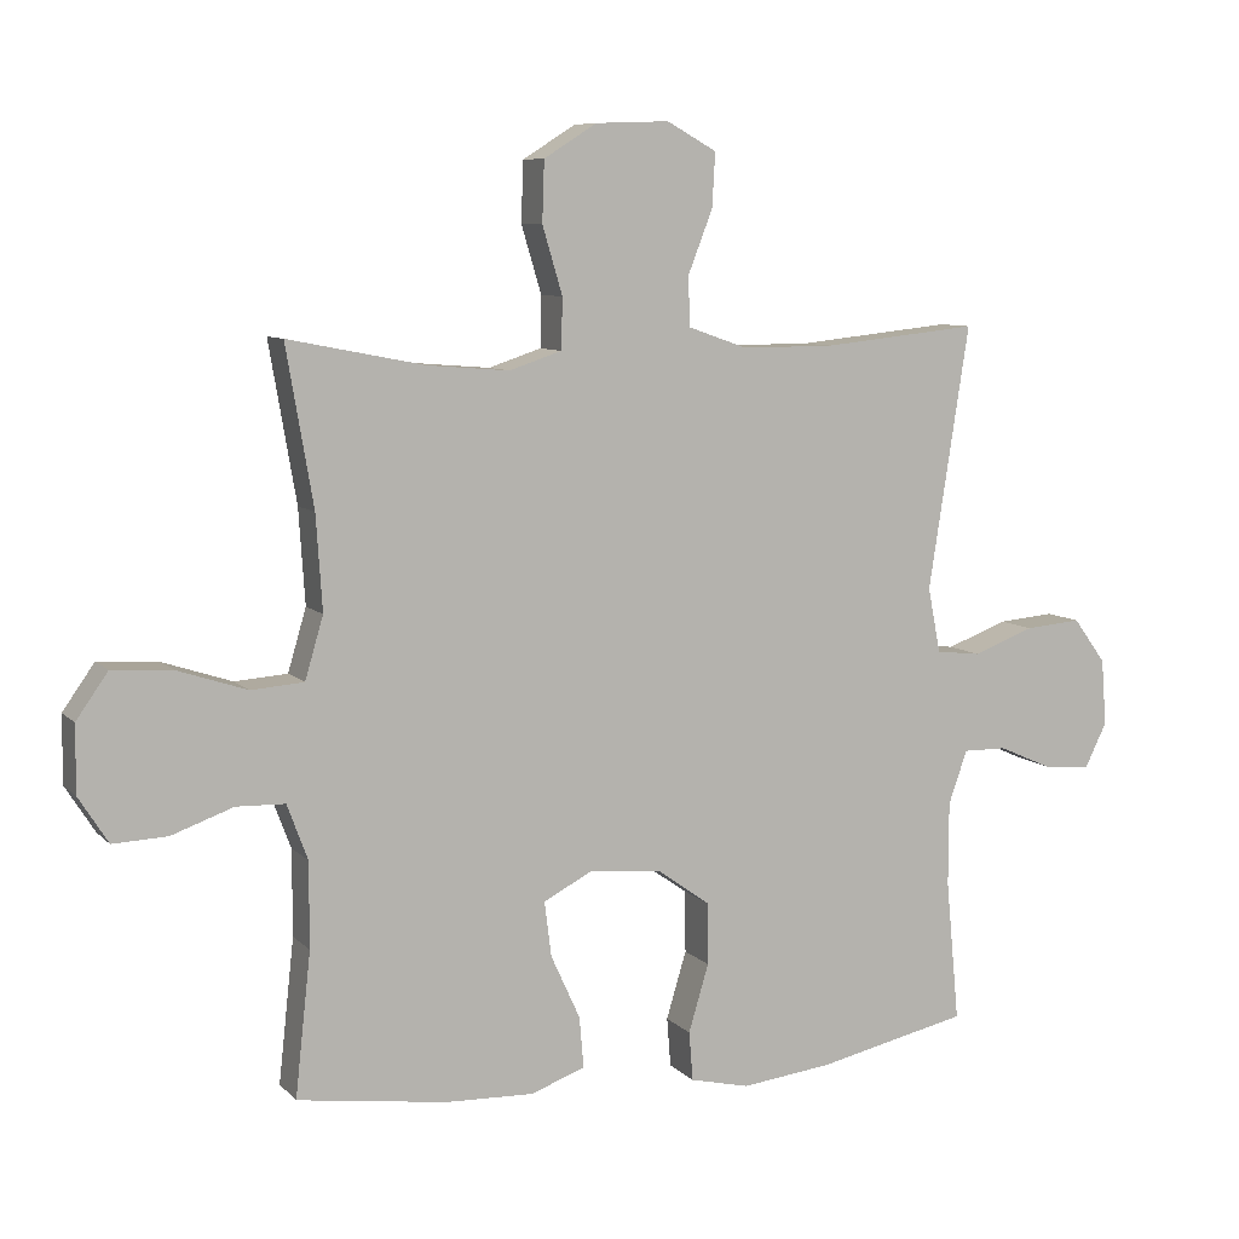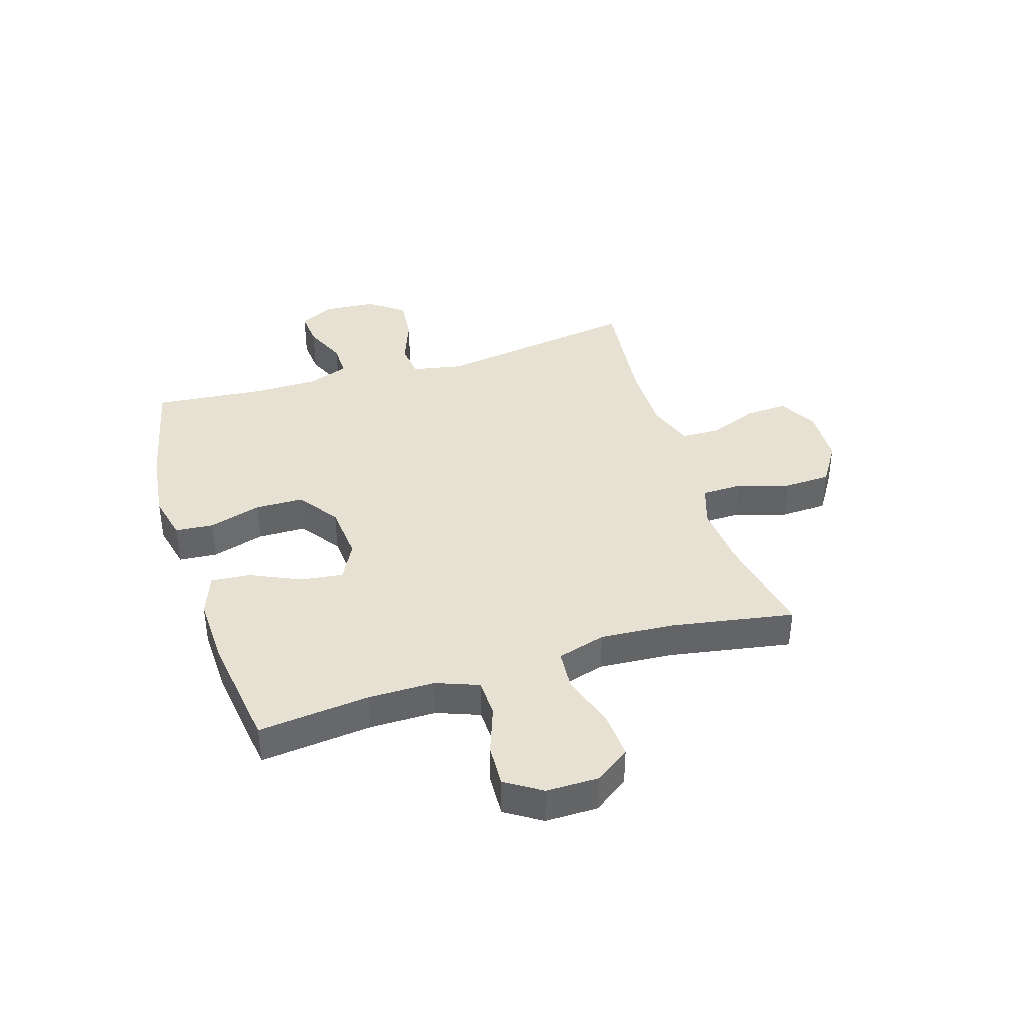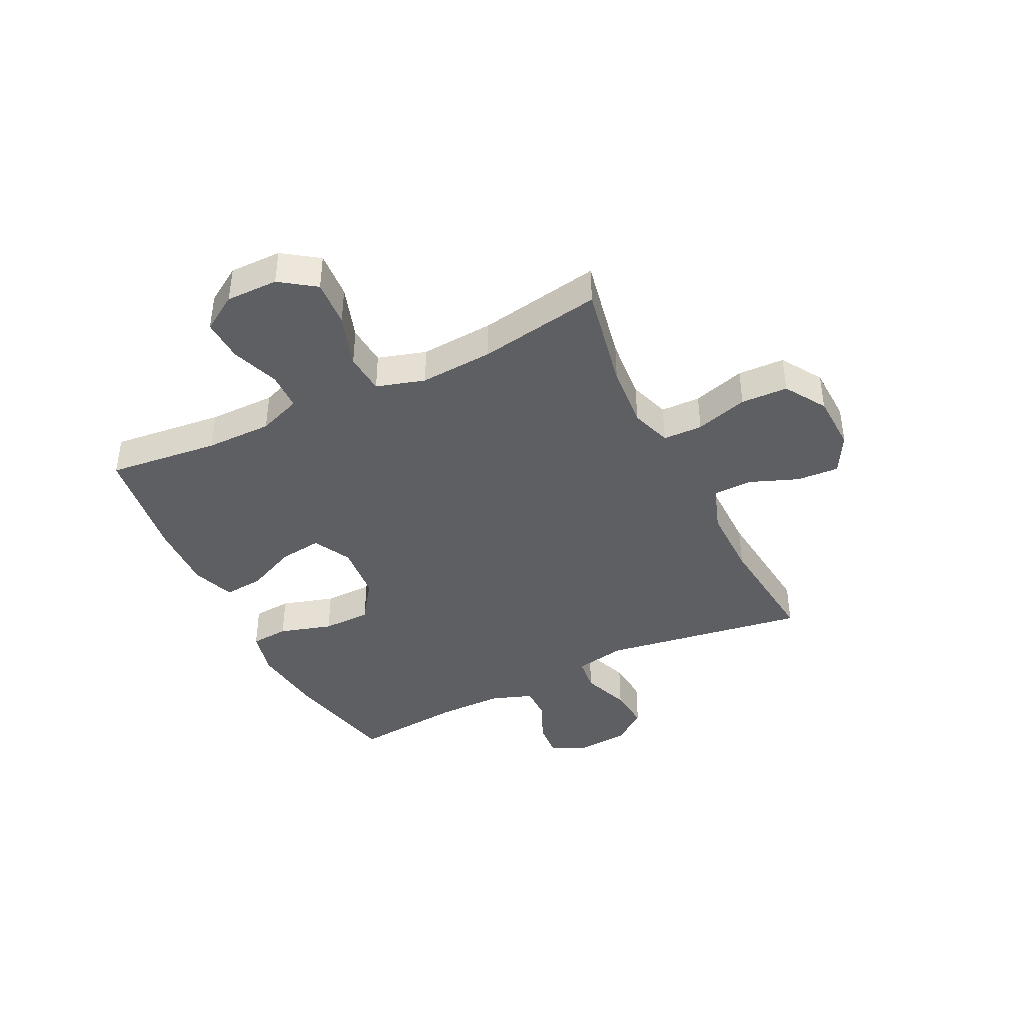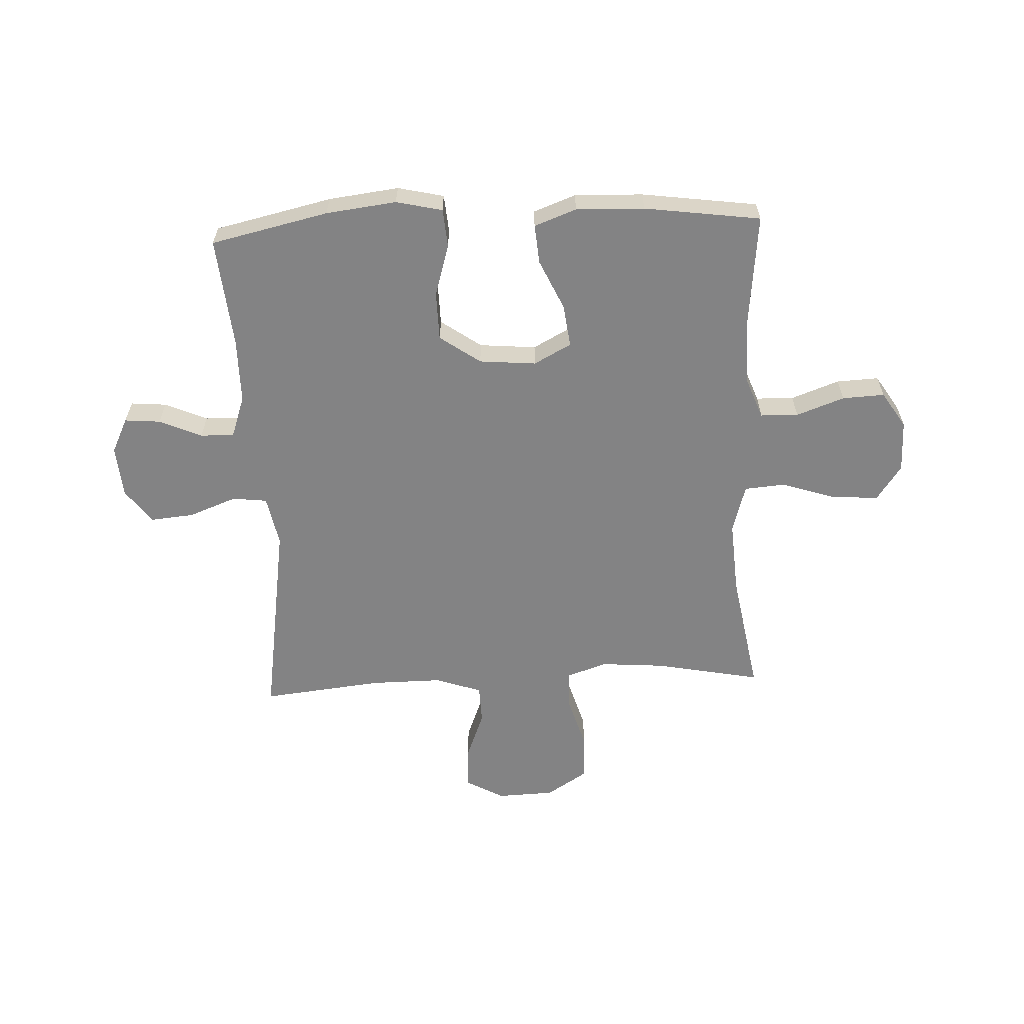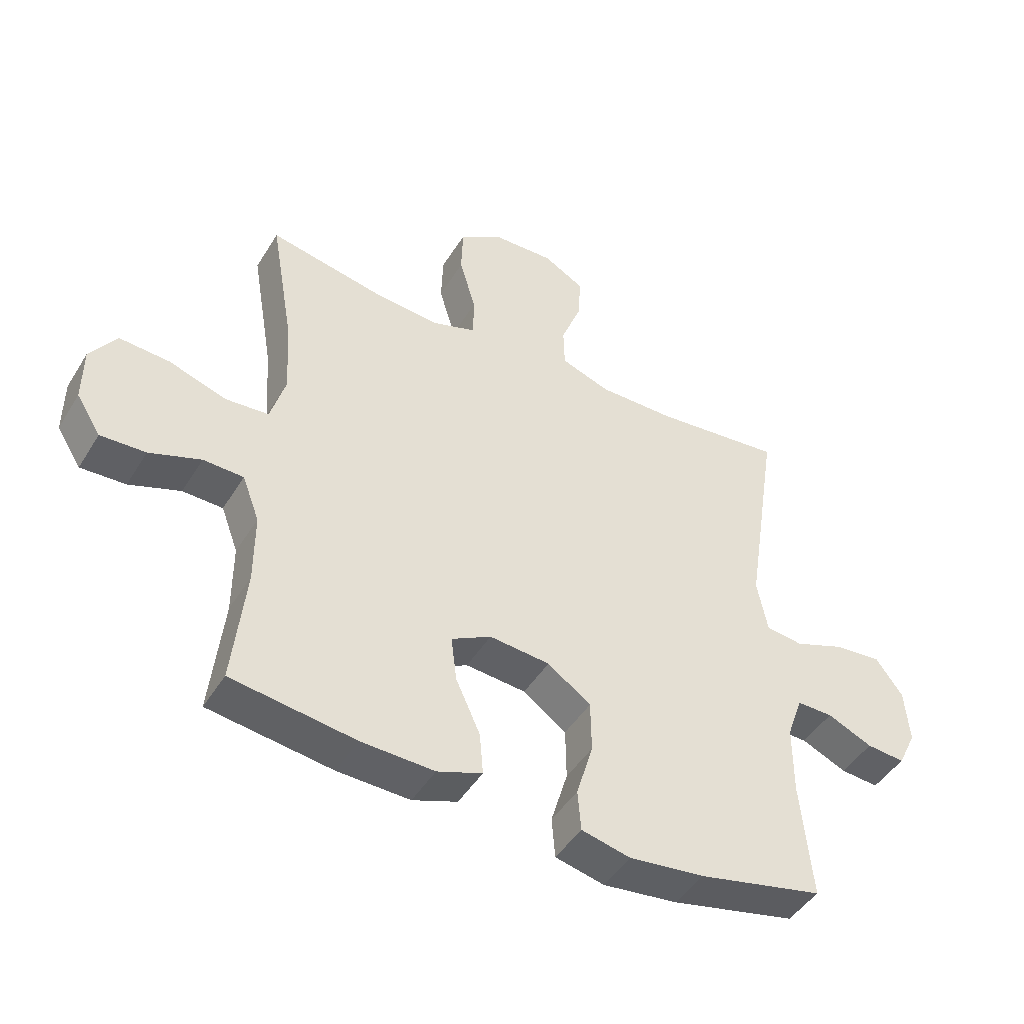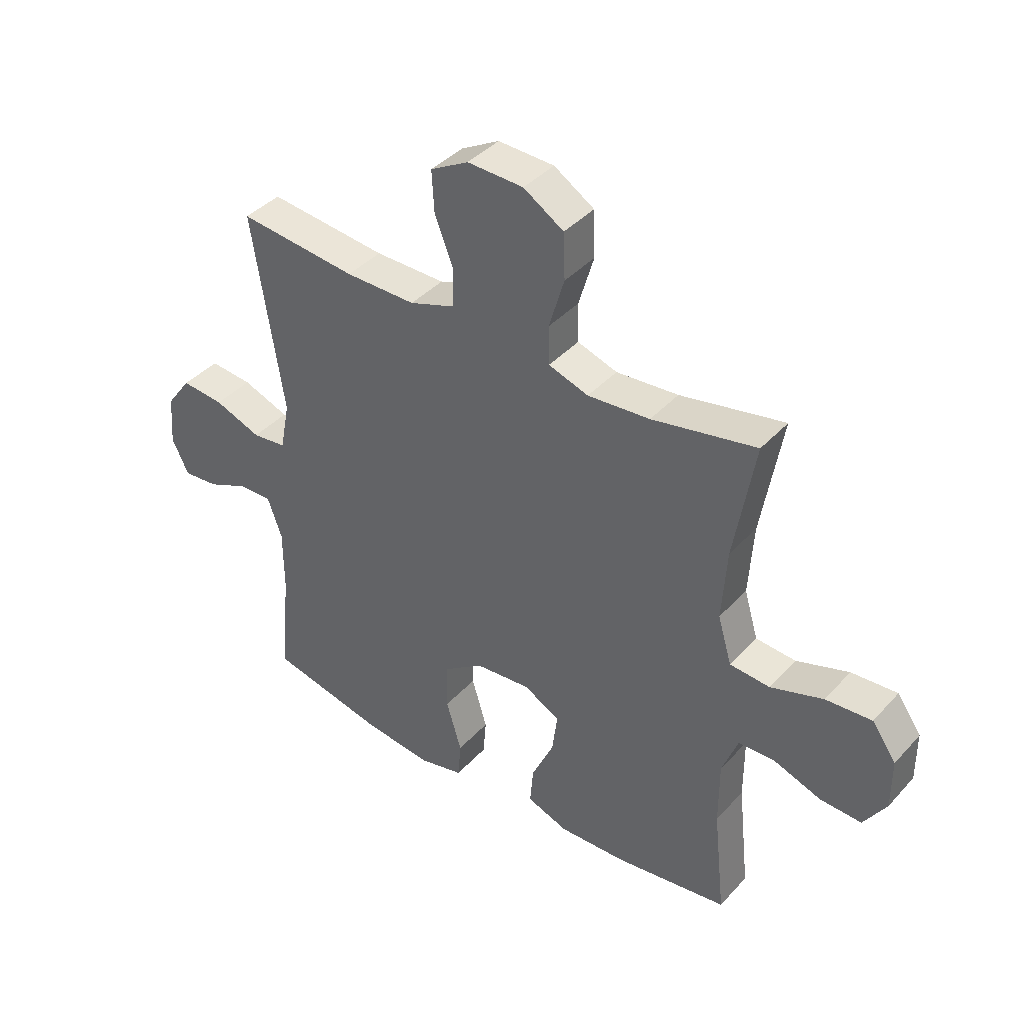
<metadata>
{"format":"obj","ext":"obj","renderer":"f3d","projection":"perspective","resolution":1024,"background":"white","views":[{"elev":8.1,"azim":-23.5,"up":"+Z"},{"elev":39.4,"azim":-107.2,"up":"+Y"},{"elev":-41.3,"azim":-63.8,"up":"+Y"},{"elev":-61.1,"azim":-177.3,"up":"+Y"},{"elev":-45.9,"azim":-29.9,"up":"+Z"},{"elev":40.1,"azim":-142.4,"up":"+Z"}]}
</metadata>
<code>
o path1414
v -0.4569 0.0375 0.2514
v -0.448 0.0375 0.118
v -0.4739 0.0375 0.03036
v -0.548 0.0375 0.02462
v -0.6453 0.0375 0.05668
v -0.7306 0.0375 0.0625
v -0.7755 0.0375 -0.00134
v -0.776 0.0375 -0.09576
v -0.7345 0.0375 -0.161
v -0.6579 0.0375 -0.1575
v -0.5708 0.0375 -0.1262
v -0.5021 0.0375 -0.1282
v -0.473 0.0375 -0.2056
v -0.4732 0.0375 -0.3259
v -0.495 0.0375 -0.5277
v -0.2842 0.0375 -0.557
v -0.16 0.0375 -0.561
v -0.08346 0.0375 -0.5331
v -0.08942 0.0375 -0.4616
v -0.1309 0.0375 -0.3708
v -0.1405 0.0375 -0.2937
v -0.07263 0.0375 -0.2579
v 0.03024 0.0375 -0.2671
v 0.1038 0.0375 -0.3192
v 0.1052 0.0375 -0.4069
v 0.07675 0.0375 -0.5021
v 0.08228 0.0375 -0.5712
v 0.166 0.0375 -0.5906
v 0.2937 0.0375 -0.5752
v 0.5069 0.0375 -0.5277
v 0.4881 0.0375 -0.3284
v 0.4884 0.0375 -0.2101
v 0.5149 0.0375 -0.135
v 0.5764 0.0375 -0.1357
v 0.6532 0.0375 -0.1695
v 0.7183 0.0375 -0.1751
v 0.7494 0.0375 -0.1114
v 0.742 0.0375 -0.01814
v 0.6962 0.0375 0.04459
v 0.6171 0.0375 0.03758
v 0.5306 0.0375 0.005139
v 0.4675 0.0375 0.01245
v 0.4497 0.0375 0.1042
v 0.5069 0.0375 0.474
v 0.288 0.0375 0.4508
v 0.1575 0.0375 0.4501
v 0.07362 0.0375 0.4794
v 0.07179 0.0375 0.5493
v 0.1062 0.0375 0.6376
v 0.1107 0.0375 0.714
v 0.04063 0.0375 0.753
v -0.06284 0.0375 0.7493
v -0.1371 0.0375 0.7025
v -0.14 0.0375 0.6178
v -0.1119 0.0375 0.523
v -0.1135 0.0375 0.4513
v -0.1872 0.0375 0.4268
v -0.3021 0.0375 0.436
v -0.495 0.0375 0.474
v -0.4569 -0.0375 0.2514
v -0.448 -0.0375 0.118
v -0.4739 -0.0375 0.03036
v -0.548 -0.0375 0.02462
v -0.6453 -0.0375 0.05668
v -0.7306 -0.0375 0.0625
v -0.7755 -0.0375 -0.00134
v -0.776 -0.0375 -0.09576
v -0.7345 -0.0375 -0.161
v -0.6579 -0.0375 -0.1575
v -0.5708 -0.0375 -0.1262
v -0.5021 -0.0375 -0.1282
v -0.473 -0.0375 -0.2056
v -0.4732 -0.0375 -0.3259
v -0.495 -0.0375 -0.5277
v -0.2842 -0.0375 -0.557
v -0.16 -0.0375 -0.561
v -0.08346 -0.0375 -0.5331
v -0.08942 -0.0375 -0.4616
v -0.1309 -0.0375 -0.3708
v -0.1405 -0.0375 -0.2937
v -0.07263 -0.0375 -0.2579
v 0.03024 -0.0375 -0.2671
v 0.1038 -0.0375 -0.3192
v 0.1052 -0.0375 -0.4069
v 0.07675 -0.0375 -0.5021
v 0.08228 -0.0375 -0.5712
v 0.166 -0.0375 -0.5906
v 0.2937 -0.0375 -0.5752
v 0.5069 -0.0375 -0.5277
v 0.4881 -0.0375 -0.3284
v 0.4884 -0.0375 -0.2101
v 0.5149 -0.0375 -0.135
v 0.5764 -0.0375 -0.1357
v 0.6532 -0.0375 -0.1695
v 0.7183 -0.0375 -0.1751
v 0.7494 -0.0375 -0.1114
v 0.742 -0.0375 -0.01814
v 0.6962 -0.0375 0.04459
v 0.6171 -0.0375 0.03758
v 0.5306 -0.0375 0.005139
v 0.4675 -0.0375 0.01245
v 0.4497 -0.0375 0.1042
v 0.5069 -0.0375 0.474
v 0.288 -0.0375 0.4508
v 0.1575 -0.0375 0.4501
v 0.07362 -0.0375 0.4794
v 0.07179 -0.0375 0.5493
v 0.1062 -0.0375 0.6376
v 0.1107 -0.0375 0.714
v 0.04063 -0.0375 0.753
v -0.06284 -0.0375 0.7493
v -0.1371 -0.0375 0.7025
v -0.14 -0.0375 0.6178
v -0.1119 -0.0375 0.523
v -0.1135 -0.0375 0.4513
v -0.1872 -0.0375 0.4268
v -0.3021 -0.0375 0.436
v -0.495 -0.0375 0.474
v 0.08228 0.0375 -0.5712
v 0.08228 0.0375 -0.5712
v 0.166 0.0375 -0.5906
v 0.2937 0.0375 -0.5752
v 0.07675 0.0375 -0.5021
v -0.2842 0.0375 -0.557
v -0.16 0.0375 -0.561
v -0.08346 0.0375 -0.5331
v -0.08346 0.0375 -0.5331
v -0.495 0.0375 -0.5277
v -0.495 0.0375 -0.5277
v 0.5069 0.0375 -0.5277
v 0.5069 0.0375 -0.5277
v -0.08942 0.0375 -0.4616
v 0.1052 0.0375 -0.4069
v -0.1309 0.0375 -0.3708
v 0.4881 0.0375 -0.3284
v -0.4732 0.0375 -0.3259
v 0.1038 0.0375 -0.3192
v -0.1405 0.0375 -0.2937
v -0.1405 0.0375 -0.2937
v 0.4884 0.0375 -0.2101
v -0.473 0.0375 -0.2056
v 0.03024 0.0375 -0.2671
v -0.07263 0.0375 -0.2579
v 0.5149 0.0375 -0.135
v 0.5149 0.0375 -0.135
v -0.5021 0.0375 -0.1282
v -0.5021 0.0375 -0.1282
v 0.6532 0.0375 -0.1695
v 0.7183 0.0375 -0.1751
v 0.7183 0.0375 -0.1751
v 0.7494 0.0375 -0.1114
v 0.5764 0.0375 -0.1357
v -0.776 0.0375 -0.09576
v -0.7345 0.0375 -0.161
v -0.6579 0.0375 -0.1575
v -0.5708 0.0375 -0.1262
v 0.742 0.0375 -0.01814
v -0.7755 0.0375 -0.00134
v 0.6962 0.0375 0.04459
v -0.7306 0.0375 0.0625
v 0.5306 0.0375 0.005139
v 0.4675 0.0375 0.01245
v 0.4675 0.0375 0.01245
v 0.6171 0.0375 0.03758
v -0.4739 0.0375 0.03036
v -0.4739 0.0375 0.03036
v -0.548 0.0375 0.02462
v 0.4497 0.0375 0.1042
v -0.6453 0.0375 0.05668
v -0.448 0.0375 0.118
v -0.4569 0.0375 0.2514
v -0.1872 0.0375 0.4268
v -0.3021 0.0375 0.436
v -0.1135 0.0375 0.4513
v -0.1135 0.0375 0.4513
v 0.288 0.0375 0.4508
v 0.1575 0.0375 0.4501
v 0.5069 0.0375 0.474
v 0.5069 0.0375 0.474
v -0.495 0.0375 0.474
v -0.495 0.0375 0.474
v 0.07362 0.0375 0.4794
v 0.07362 0.0375 0.4794
v -0.1119 0.0375 0.523
v 0.07179 0.0375 0.5493
v -0.14 0.0375 0.6178
v 0.1062 0.0375 0.6376
v -0.1371 0.0375 0.7025
v 0.1107 0.0375 0.714
v 0.1107 0.0375 0.714
v -0.06284 0.0375 0.7493
v 0.04063 0.0375 0.753
v 0.08228 -0.0375 -0.5712
v 0.08228 -0.0375 -0.5712
v 0.166 -0.0375 -0.5906
v 0.2937 -0.0375 -0.5752
v 0.07675 -0.0375 -0.5021
v -0.2842 -0.0375 -0.557
v -0.16 -0.0375 -0.561
v -0.08346 -0.0375 -0.5331
v -0.08346 -0.0375 -0.5331
v -0.495 -0.0375 -0.5277
v -0.495 -0.0375 -0.5277
v 0.5069 -0.0375 -0.5277
v 0.5069 -0.0375 -0.5277
v -0.08942 -0.0375 -0.4616
v 0.1052 -0.0375 -0.4069
v -0.1309 -0.0375 -0.3708
v 0.4881 -0.0375 -0.3284
v -0.4732 -0.0375 -0.3259
v 0.1038 -0.0375 -0.3192
v -0.1405 -0.0375 -0.2937
v -0.1405 -0.0375 -0.2937
v 0.4884 -0.0375 -0.2101
v -0.473 -0.0375 -0.2056
v 0.03024 -0.0375 -0.2671
v -0.07263 -0.0375 -0.2579
v 0.5149 -0.0375 -0.135
v 0.5149 -0.0375 -0.135
v -0.5021 -0.0375 -0.1282
v -0.5021 -0.0375 -0.1282
v 0.6532 -0.0375 -0.1695
v 0.7183 -0.0375 -0.1751
v 0.7183 -0.0375 -0.1751
v 0.7494 -0.0375 -0.1114
v 0.5764 -0.0375 -0.1357
v -0.776 -0.0375 -0.09576
v -0.7345 -0.0375 -0.161
v -0.6579 -0.0375 -0.1575
v -0.5708 -0.0375 -0.1262
v 0.742 -0.0375 -0.01814
v -0.7755 -0.0375 -0.00134
v 0.6962 -0.0375 0.04459
v -0.7306 -0.0375 0.0625
v 0.5306 -0.0375 0.005139
v 0.4675 -0.0375 0.01245
v 0.4675 -0.0375 0.01245
v 0.6171 -0.0375 0.03758
v -0.4739 -0.0375 0.03036
v -0.4739 -0.0375 0.03036
v -0.548 -0.0375 0.02462
v 0.4497 -0.0375 0.1042
v -0.6453 -0.0375 0.05668
v -0.448 -0.0375 0.118
v -0.4569 -0.0375 0.2514
v -0.1872 -0.0375 0.4268
v -0.3021 -0.0375 0.436
v -0.1135 -0.0375 0.4513
v -0.1135 -0.0375 0.4513
v 0.288 -0.0375 0.4508
v 0.1575 -0.0375 0.4501
v 0.5069 -0.0375 0.474
v 0.5069 -0.0375 0.474
v -0.495 -0.0375 0.474
v -0.495 -0.0375 0.474
v 0.07362 -0.0375 0.4794
v 0.07362 -0.0375 0.4794
v -0.1119 -0.0375 0.523
v 0.07179 -0.0375 0.5493
v -0.14 -0.0375 0.6178
v 0.1062 -0.0375 0.6376
v -0.1371 -0.0375 0.7025
v 0.1107 -0.0375 0.714
v 0.1107 -0.0375 0.714
v -0.06284 -0.0375 0.7493
v 0.04063 -0.0375 0.753
f 244 217 246
f 227 229 232
f 238 231 233
f 238 226 231
f 228 229 227
f 200 206 199
f 215 239 220
f 226 222 231
f 236 211 214
f 209 207 196
f 248 256 258
f 230 243 229
f 210 208 212
f 198 210 202
f 258 259 260
f 245 247 254
f 218 226 235
f 195 207 197
f 208 199 206
f 241 230 220
f 196 207 195
f 231 222 225
f 248 251 256
f 246 217 248
f 234 232 243
f 199 208 198
f 239 212 217
f 245 246 247
f 251 216 242
f 242 216 236
f 251 242 250
f 236 214 218
f 235 226 238
f 259 258 256
f 198 208 210
f 239 217 244
f 248 217 216
f 195 197 193
f 210 212 215
f 250 242 252
f 232 229 243
f 265 261 266
f 248 216 251
f 212 239 215
f 244 246 245
f 243 230 241
f 209 196 204
f 214 211 209
f 266 261 263
f 262 260 265
f 241 220 239
f 209 211 207
f 225 222 223
f 216 211 236
f 260 259 265
f 236 218 235
f 261 265 259
f 120 28 87 194
f 28 29 88 87
f 26 27 86 85
f 16 17 76 75
f 17 127 201 76
f 129 16 75 203
f 29 131 205 88
f 18 19 78 77
f 25 26 85 84
f 19 20 79 78
f 30 31 90 89
f 14 15 74 73
f 24 25 84 83
f 20 139 213 79
f 31 32 91 90
f 13 14 73 72
f 23 24 83 82
f 21 22 81 80
f 22 23 82 81
f 32 145 219 91
f 147 13 72 221
f 35 150 224 94
f 36 37 96 95
f 34 35 94 93
f 8 9 68 67
f 9 10 69 68
f 10 11 70 69
f 33 34 93 92
f 11 12 71 70
f 37 38 97 96
f 7 8 67 66
f 38 39 98 97
f 6 7 66 65
f 41 163 237 100
f 40 41 100 99
f 39 40 99 98
f 166 4 63 240
f 42 43 102 101
f 5 6 65 64
f 4 5 64 63
f 2 3 62 61
f 1 2 61 60
f 57 58 117 116
f 175 57 116 249
f 45 46 105 104
f 179 45 104 253
f 43 44 103 102
f 181 1 60 255
f 46 183 257 105
f 55 56 115 114
f 58 59 118 117
f 47 48 107 106
f 54 55 114 113
f 48 49 108 107
f 53 54 113 112
f 49 190 264 108
f 52 53 112 111
f 51 52 111 110
f 50 51 110 109
f 170 172 143
f 153 158 155
f 164 159 157
f 164 157 152
f 154 153 155
f 126 125 132
f 141 146 165
f 152 157 148
f 162 140 137
f 135 122 133
f 174 184 182
f 156 155 169
f 136 138 134
f 124 128 136
f 184 186 185
f 171 180 173
f 144 161 152
f 121 123 133
f 134 132 125
f 167 146 156
f 122 121 133
f 157 151 148
f 174 182 177
f 172 174 143
f 160 169 158
f 125 124 134
f 165 143 138
f 171 173 172
f 177 168 142
f 168 162 142
f 177 176 168
f 162 144 140
f 161 164 152
f 185 182 184
f 124 136 134
f 165 170 143
f 174 142 143
f 121 119 123
f 136 141 138
f 176 178 168
f 158 169 155
f 191 192 187
f 174 177 142
f 138 141 165
f 170 171 172
f 169 167 156
f 135 130 122
f 140 135 137
f 192 189 187
f 188 191 186
f 167 165 146
f 135 133 137
f 151 149 148
f 142 162 137
f 186 191 185
f 162 161 144
f 187 185 191

</code>
